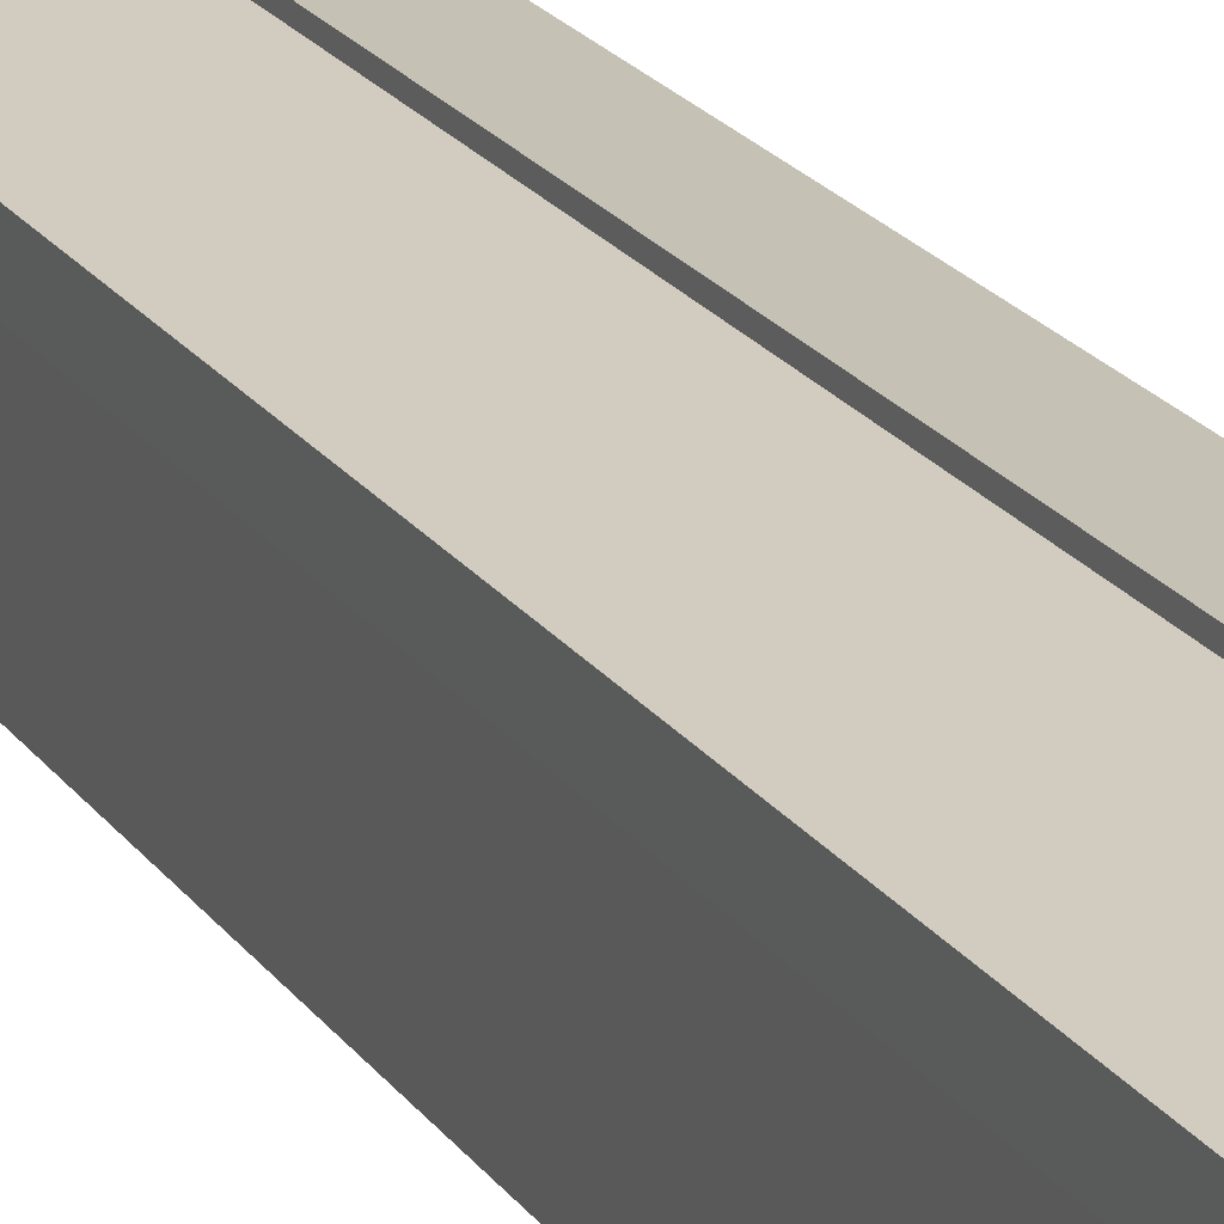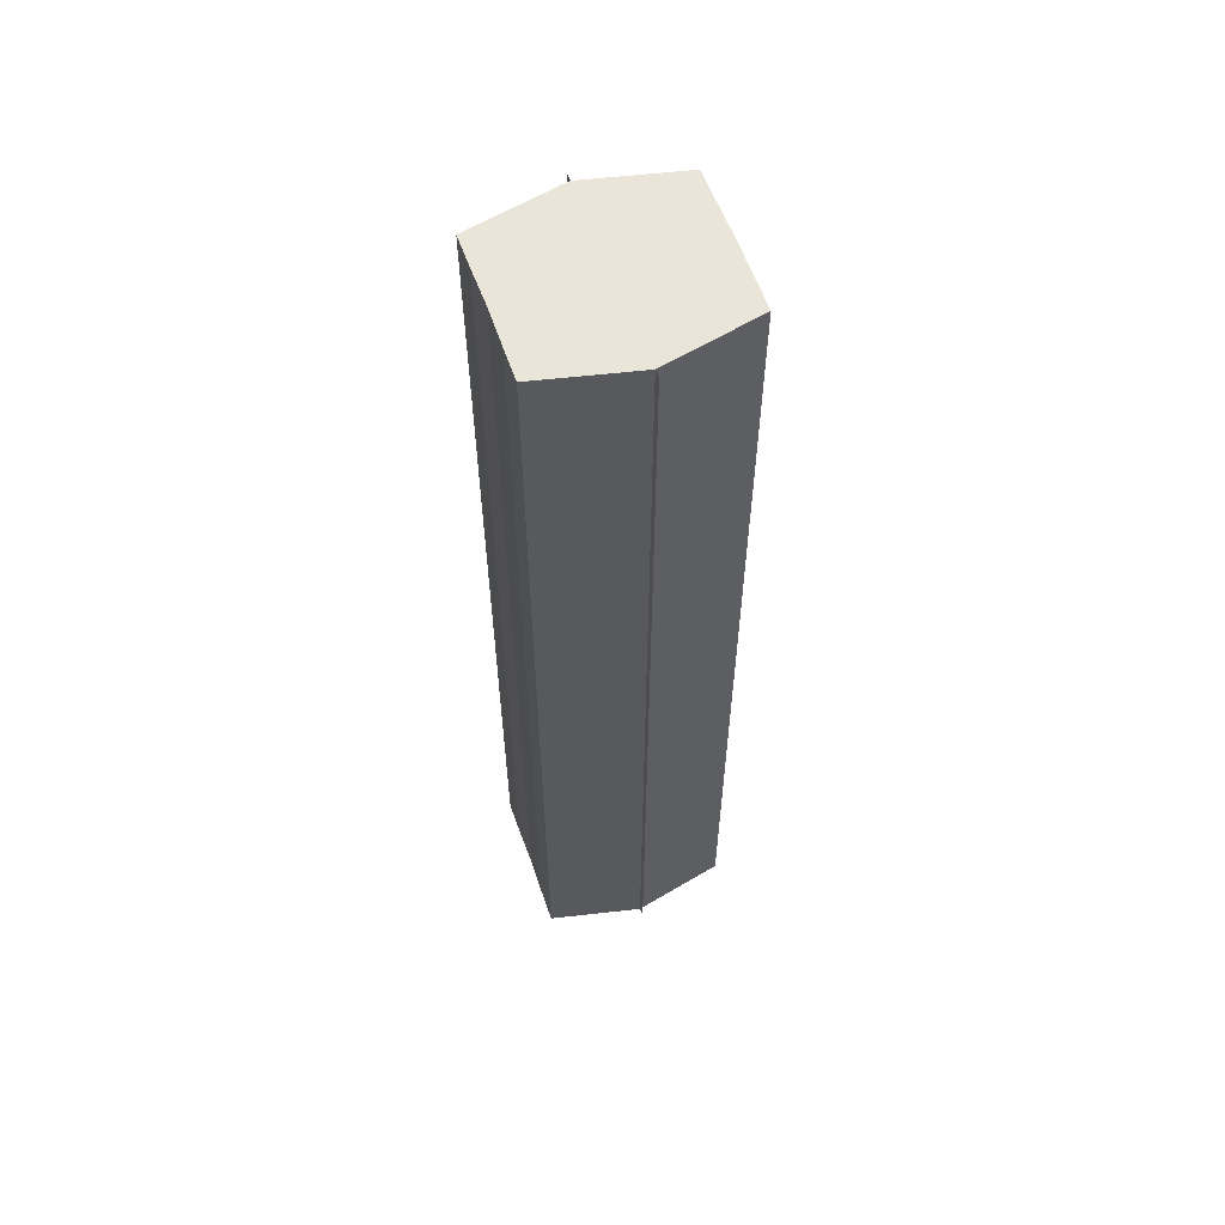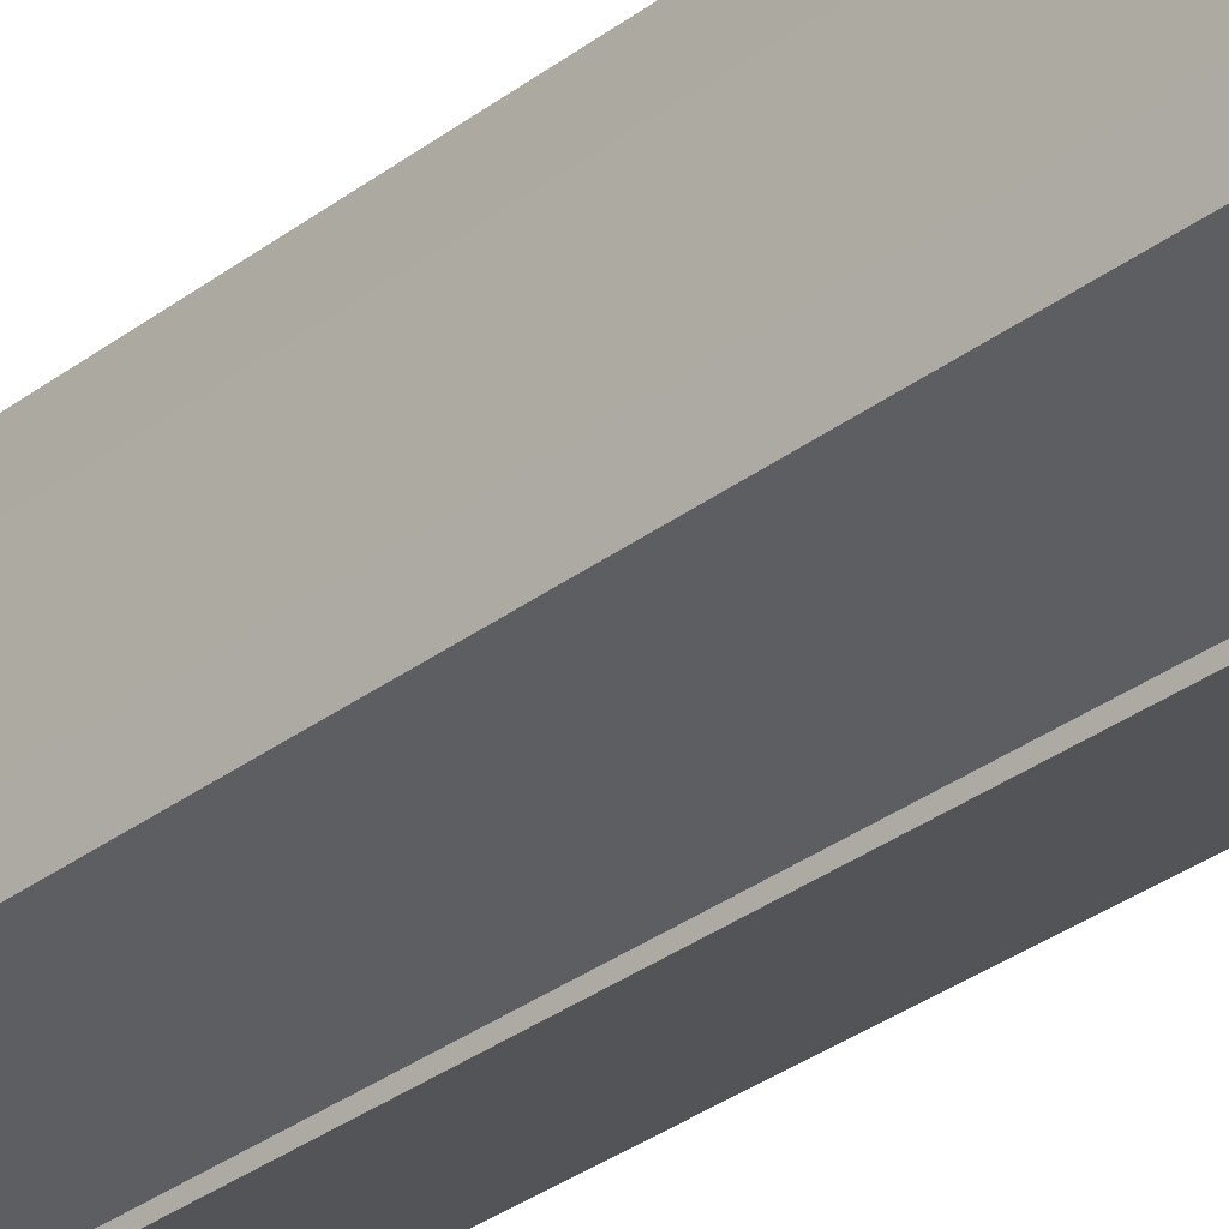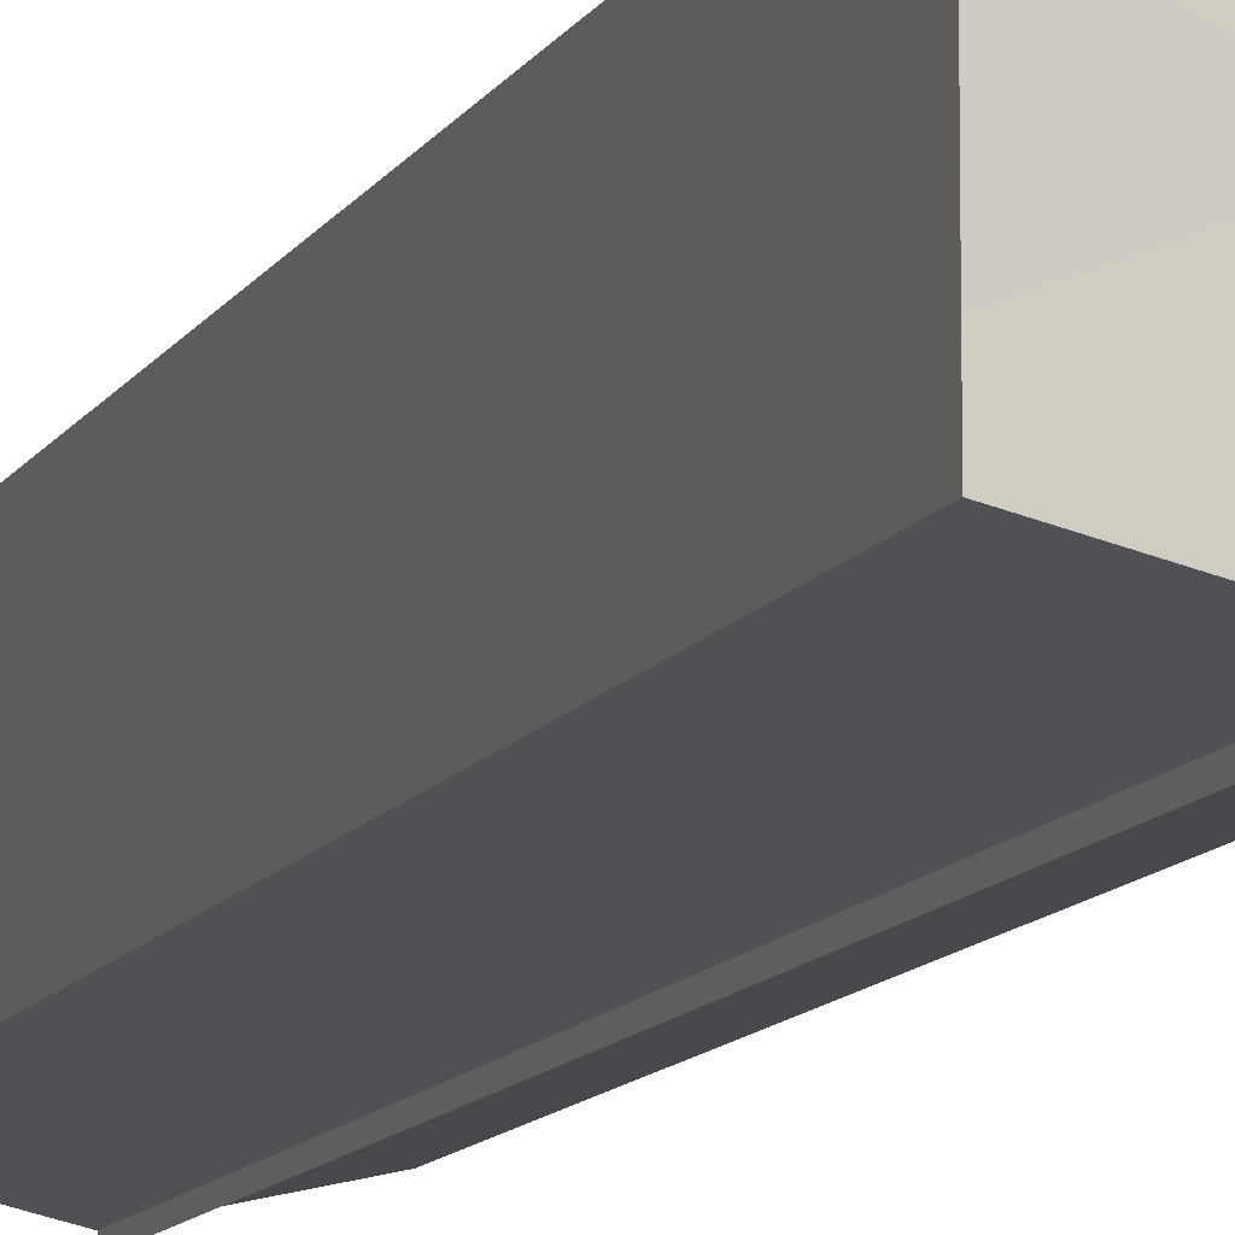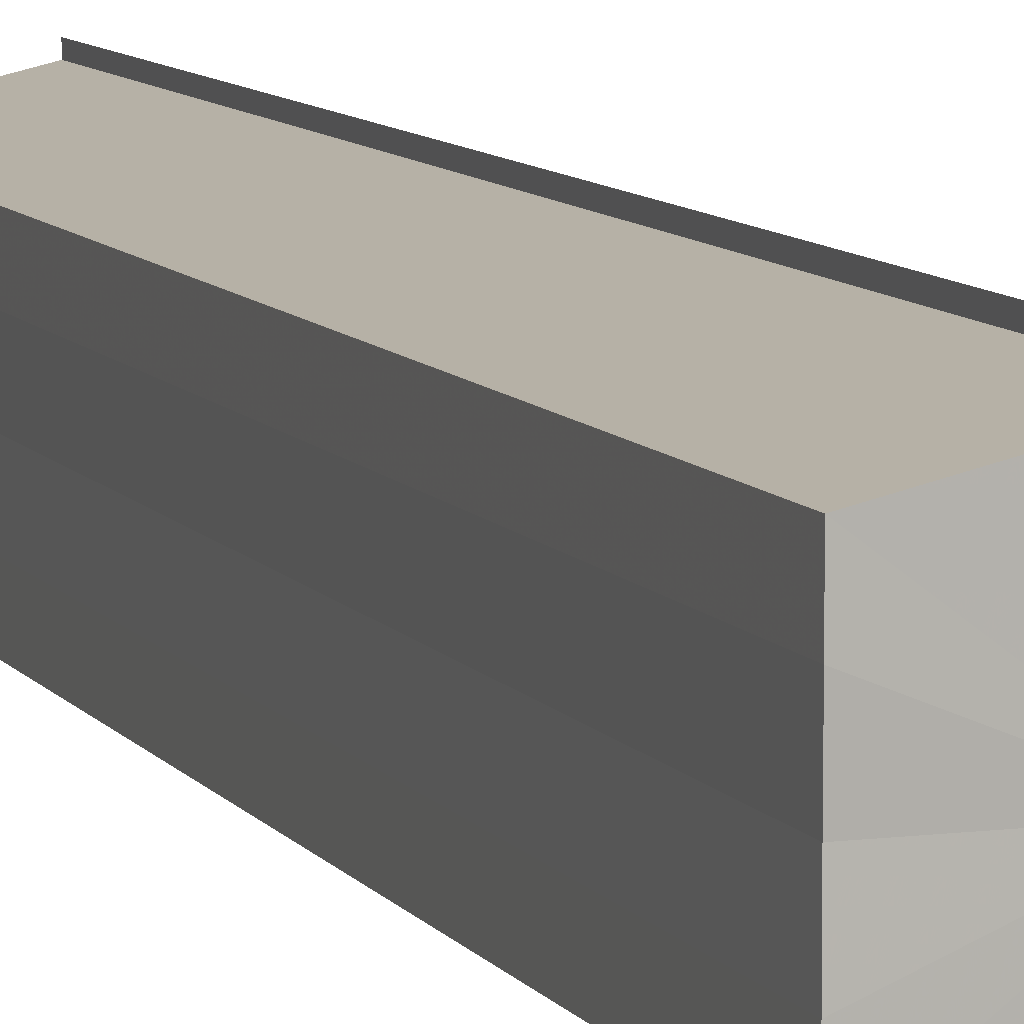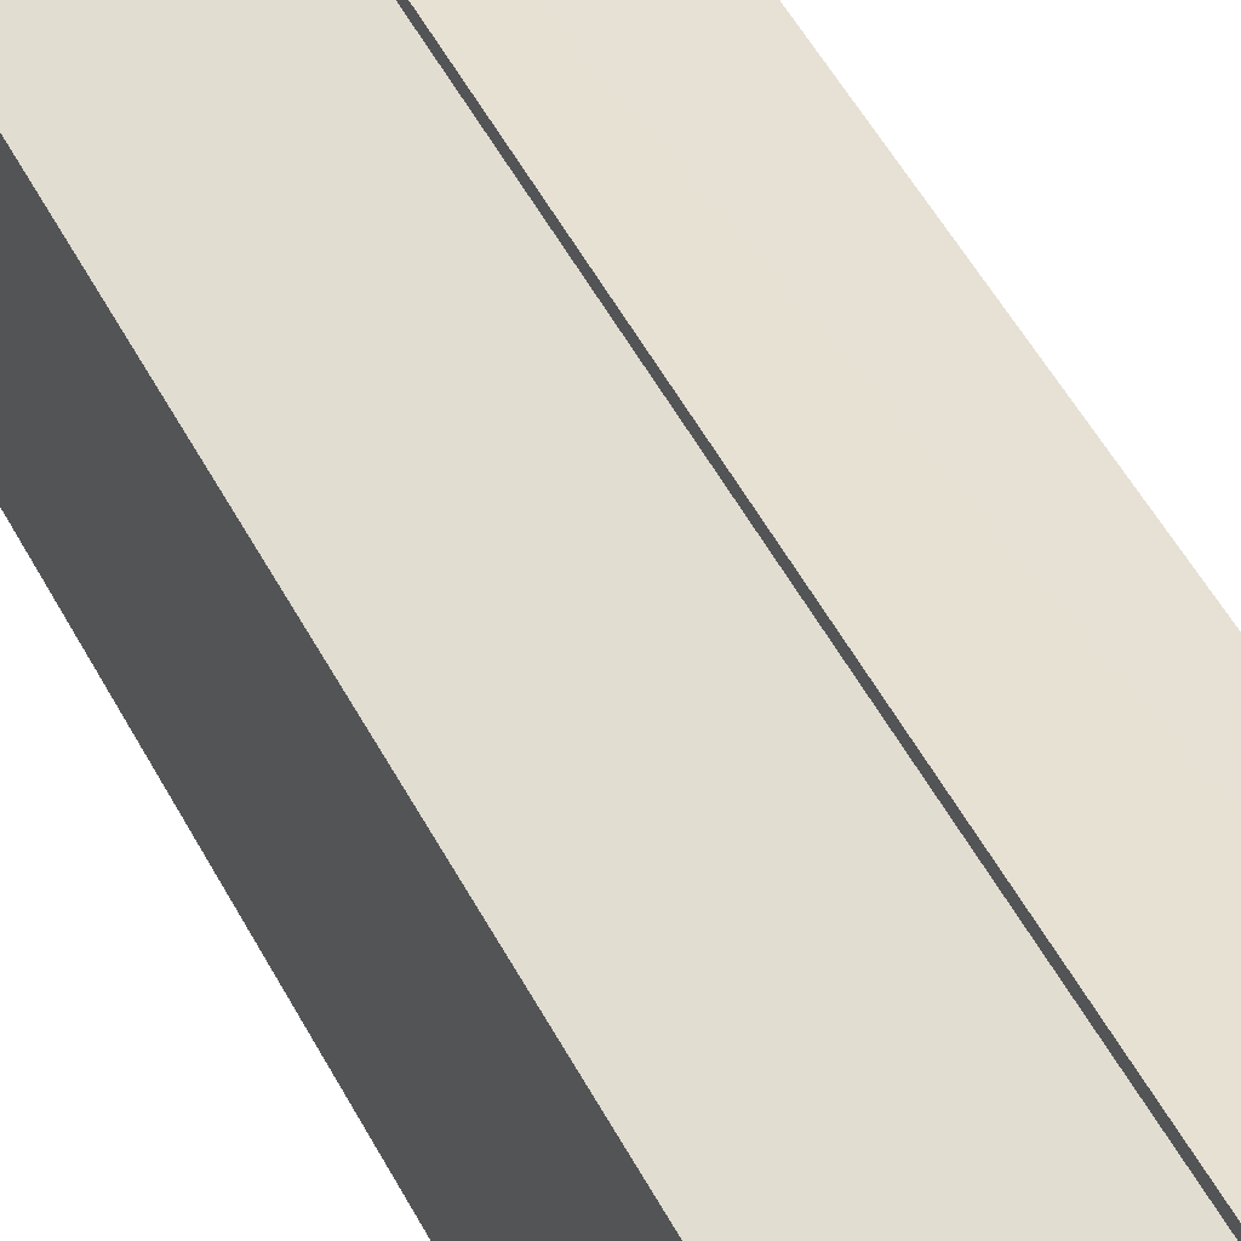
<metadata>
{"format":"obj","ext":"obj","renderer":"f3d","projection":"perspective","resolution":1024,"background":"white","views":[{"elev":21.8,"azim":-25.9,"up":"+Z"},{"elev":58.7,"azim":-19.0,"up":"+Y"},{"elev":-32.4,"azim":-43.7,"up":"+Z"},{"elev":-11.0,"azim":-18.5,"up":"+Z"},{"elev":8.5,"azim":-19.3,"up":"+Z"},{"elev":45.1,"azim":-24.9,"up":"+Z"}]}
</metadata>
<code>
o 1201
v 2243 1858 7.624
v 2243 1858 7.625
v 2243 1858 7.624
v 2243 1858 7.627
v 2243 1858 7.627
v 2243 1858 7.63
v 2243 1858 7.63
v 2243 1858 7.635
v 2243 1858 7.635
v 2243 1858 7.639
v 2243 1858 7.639
v 2243 1858 7.642
v 2243 1858 7.642
v 2243 1858 7.644
v 2243 1858 7.644
v 2243 1858 7.645
v 2243 1858 7.645
v 2243 1858 7.645
v 2243 1858 7.642
v 2243 1858 7.642
v 2243 1858 7.639
v 2243 1858 7.639
v 2243 1858 7.635
v 2243 1858 7.635
v 2243 1858 7.63
v 2243 1858 7.63
v 2243 1858 7.627
v 2243 1858 7.627
v 2243 1858 7.625
v 2243 1858 7.625
v 2243 1858 7.635
v 2243 1858 7.627
v 2243 1858 7.63
v 2243 1858 7.627
v 2243 1858 7.635
v 2243 1858 7.63
v 2243 1858 7.639
v 2243 1858 7.635
v 2243 1858 7.642
v 2243 1858 7.639
v 2243 1858 7.642
v 2243 1858 7.644
v 2243 1858 7.642
v 2243 1858 7.644
v 2243 1858 7.645
v 2243 1858 7.639
v 2243 1858 7.642
v 2243 1858 7.645
v 2243 1858 7.644
v 2243 1858 7.635
v 2243 1858 7.639
v 2243 1858 7.642
v 2243 1858 7.642
v 2243 1858 7.63
v 2243 1858 7.635
v 2243 1858 7.639
v 2243 1858 7.639
v 2243 1858 7.627
v 2243 1858 7.63
v 2243 1858 7.635
v 2243 1858 7.635
v 2243 1858 7.63
v 2243 1858 7.63
v 2243 1858 7.627
v 2243 1858 7.627
v 2243 1858 7.625
v 2243 1858 7.627
v 2243 1858 7.625
v 2243 1858 7.624
v 2243 1858 7.624
v 2243 1858 7.624
v 2243 1858 7.635
v 2243 1858 7.625
v 2243 1858 7.627
v 2243 1858 7.627
v 2243 1858 7.63
v 2243 1858 7.63
v 2243 1858 7.635
v 2243 1858 7.635
v 2243 1858 7.639
v 2243 1858 7.639
v 2243 1858 7.642
v 2243 1858 7.642
v 2243 1858 7.644
f 1 2 3
f 4 2 5
f 6 4 7
f 8 6 9
f 10 8 11
f 12 10 13
f 14 12 15
f 14 16 15
f 15 17 18
f 15 19 20
f 20 21 22
f 22 23 24
f 24 25 26
f 26 27 28
f 28 29 30
f 3 29 30
f 31 32 29
f 31 33 32
f 31 29 34
f 31 35 33
f 31 34 36
f 31 37 35
f 31 36 38
f 31 39 37
f 31 38 40
f 31 40 41
f 31 42 39
f 31 41 42
f 43 42 44
f 45 42 44
f 46 47 43
f 48 49 45
f 50 51 46
f 52 49 53
f 54 55 50
f 56 52 57
f 58 59 54
f 60 56 61
f 62 60 63
f 64 62 65
f 66 67 58
f 68 64 66
f 68 69 66
f 66 70 71
f 72 73 74
f 72 75 73
f 72 74 76
f 72 77 75
f 72 76 78
f 72 79 77
f 72 78 80
f 72 81 79
f 72 80 82
f 72 83 81
f 72 82 84
f 72 84 83

</code>
